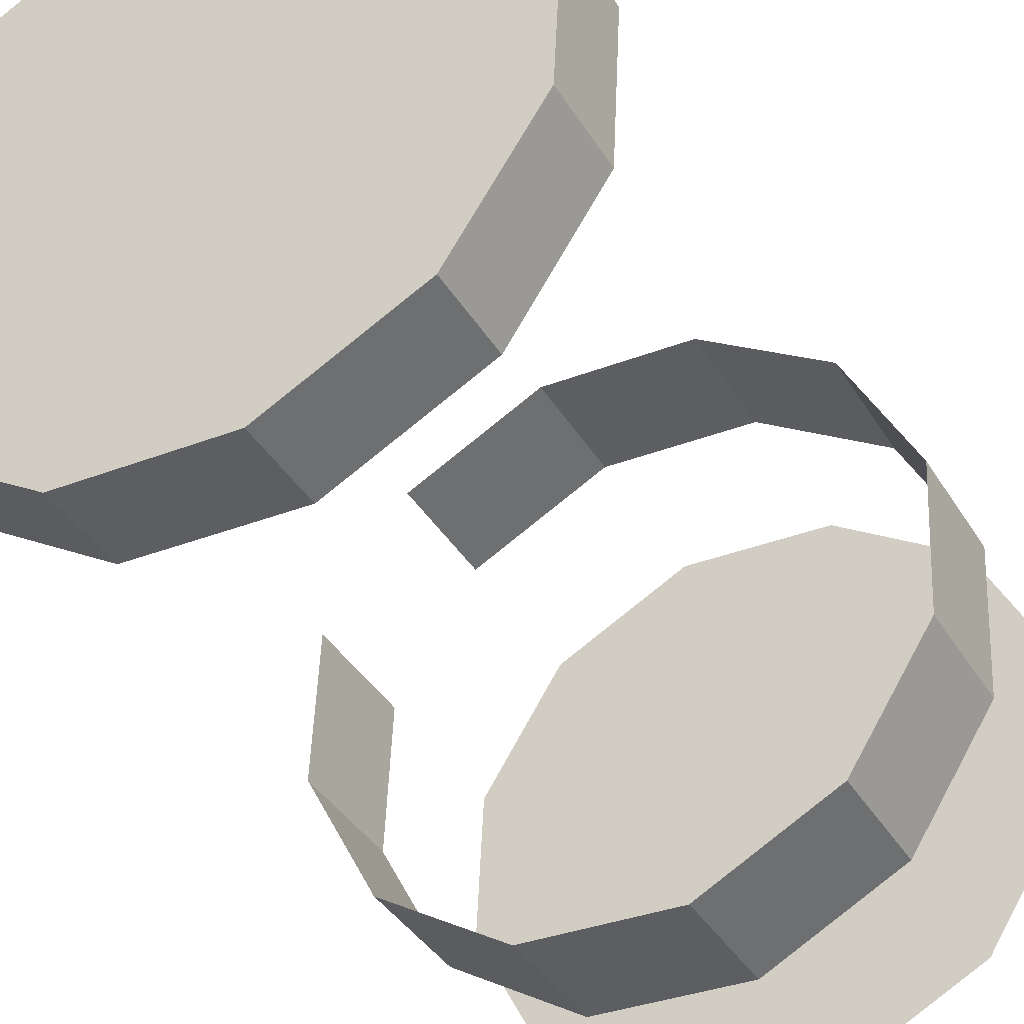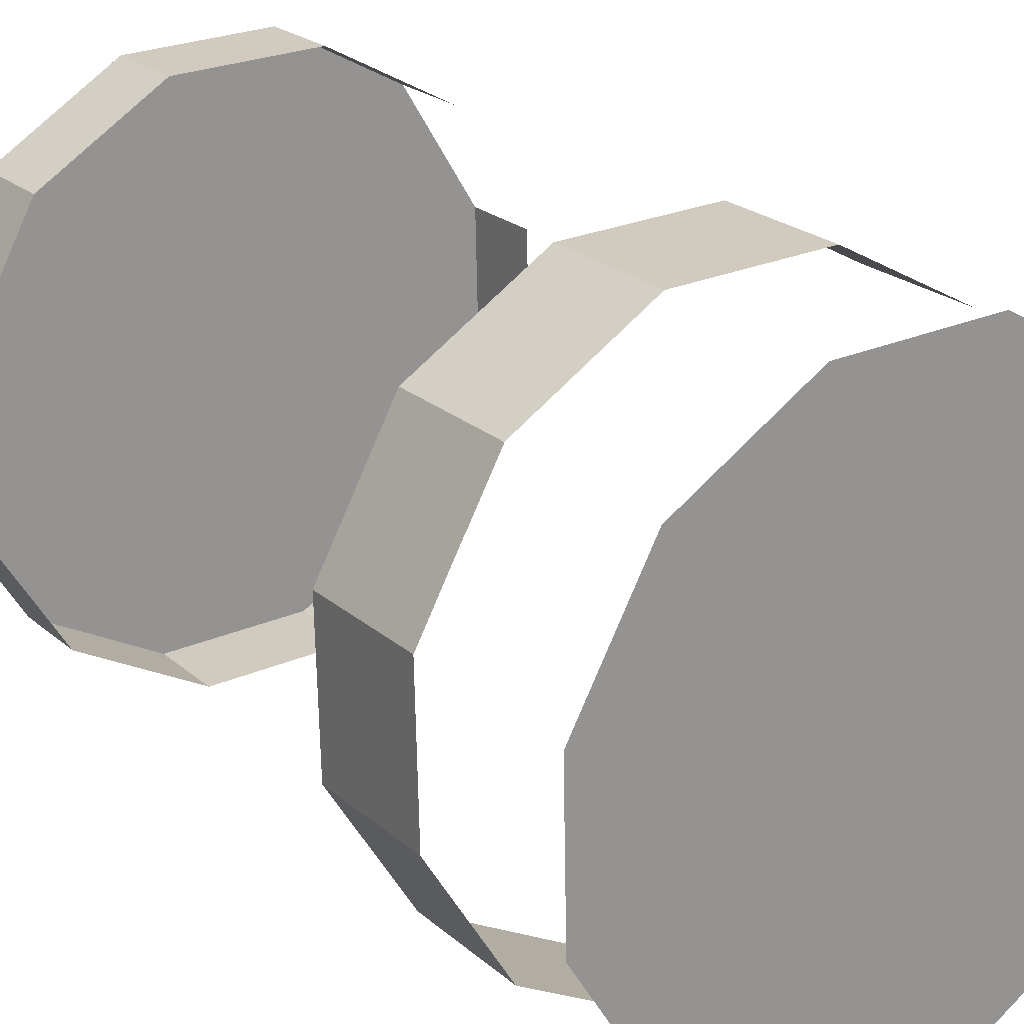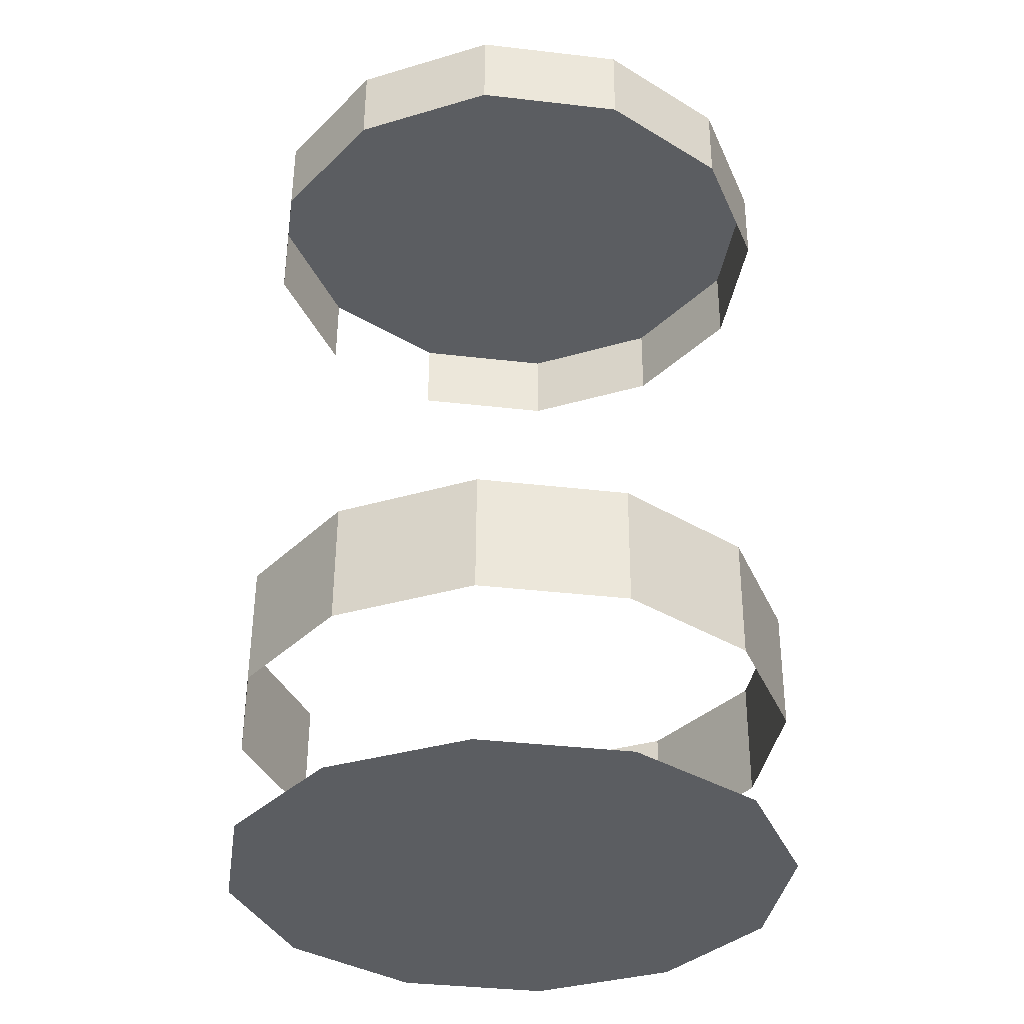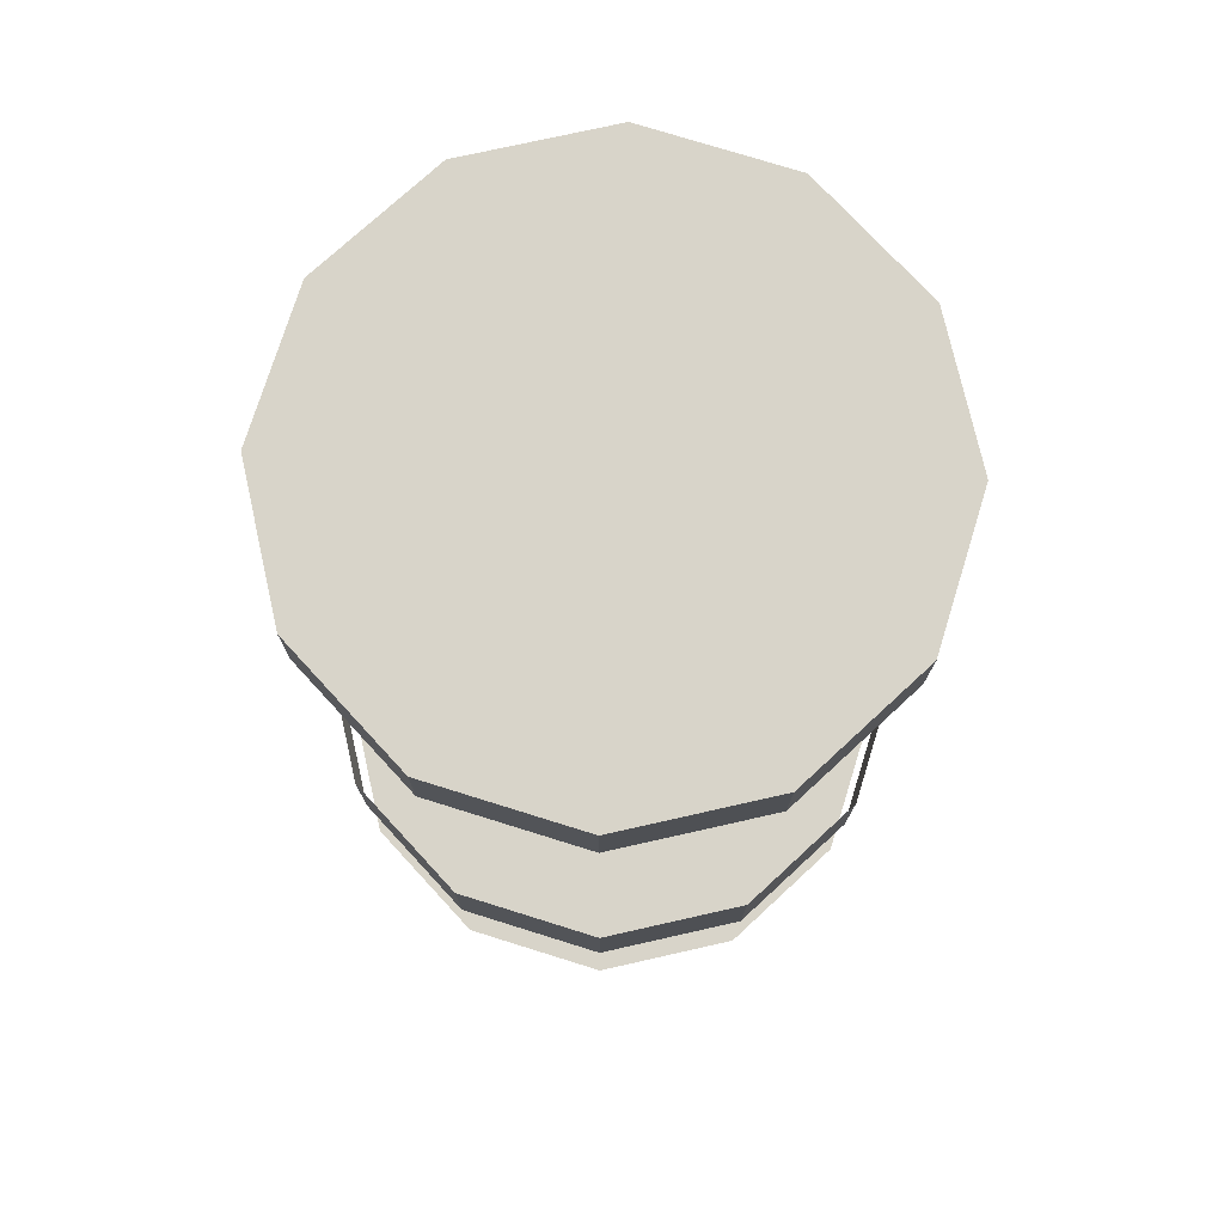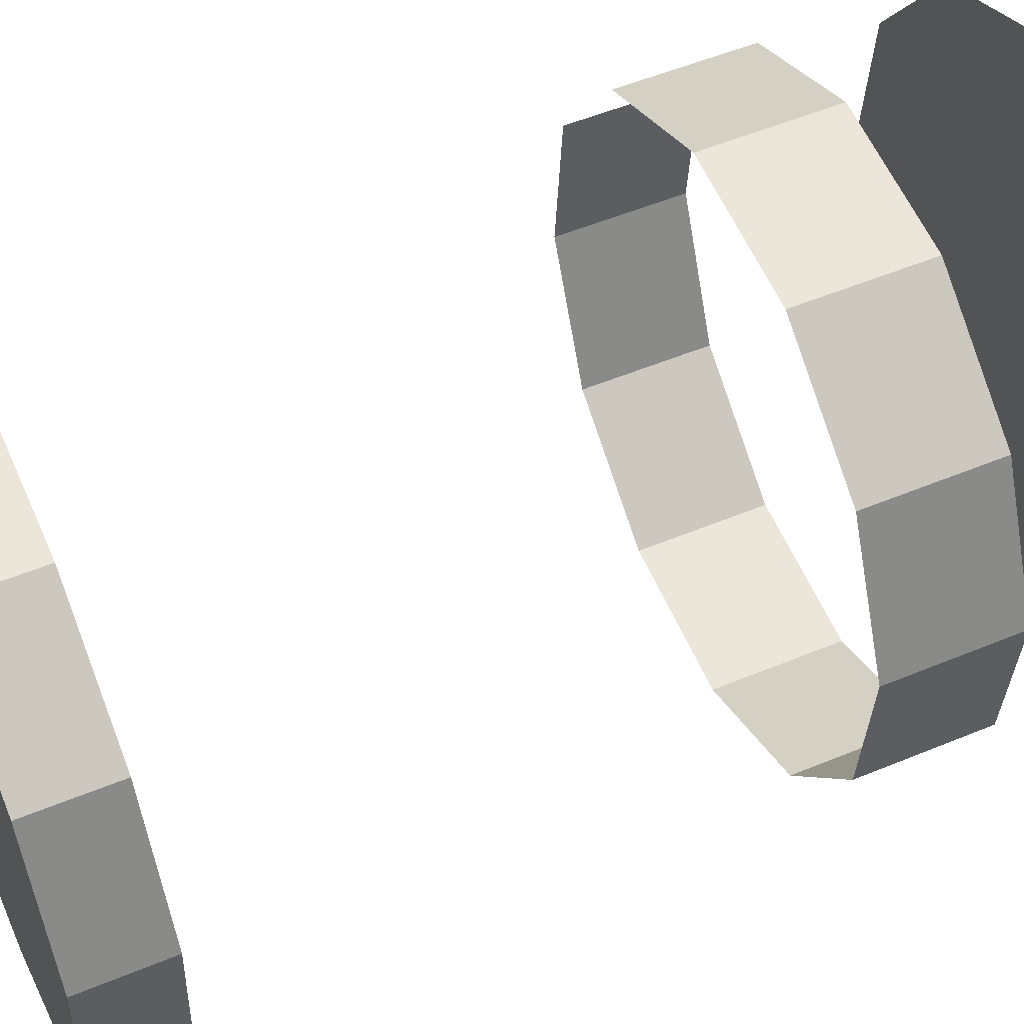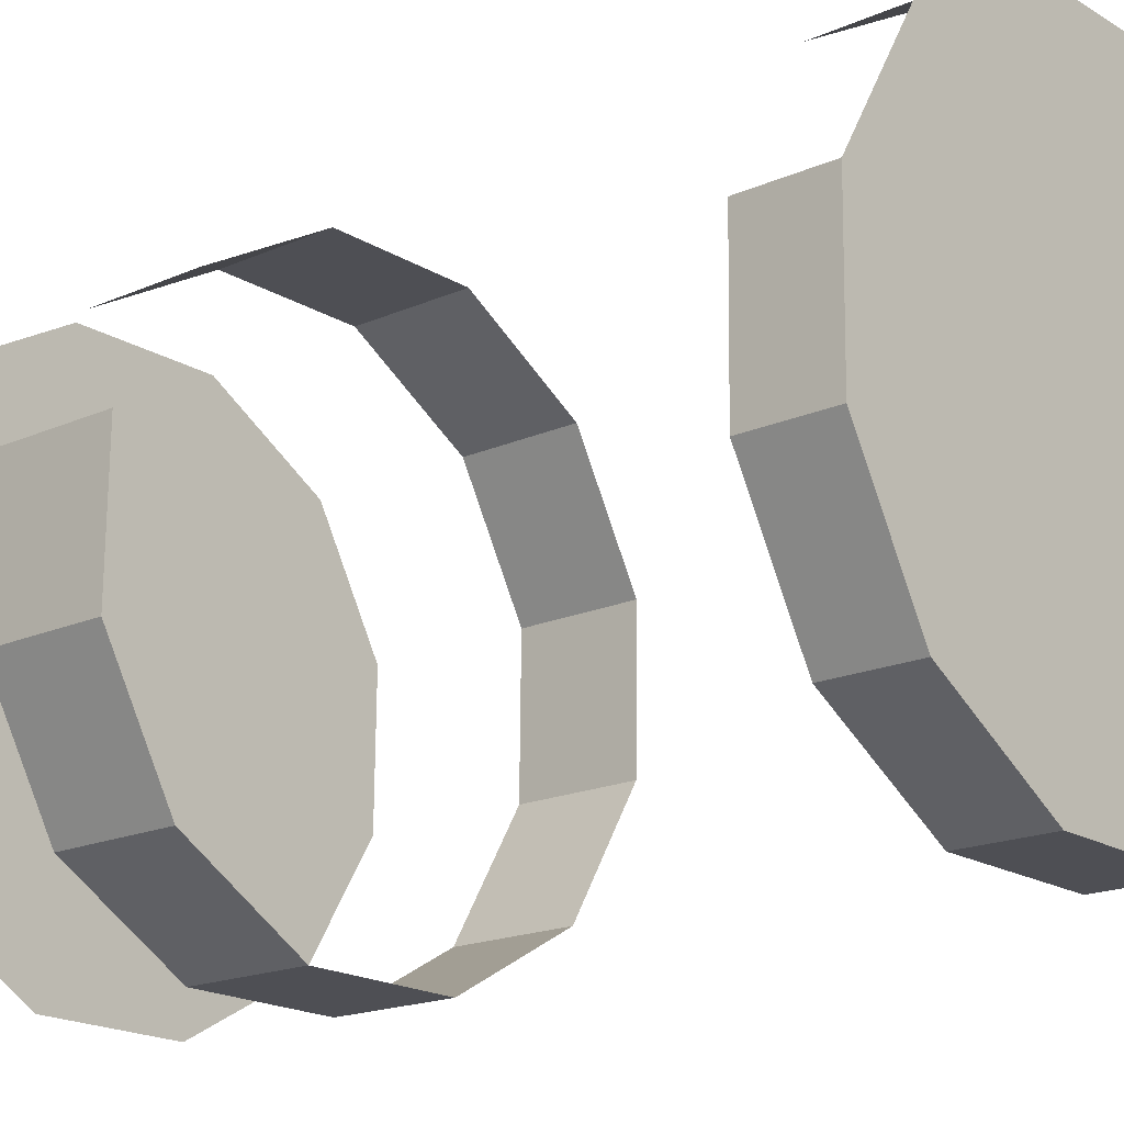
<metadata>
{"format":"obj","ext":"obj","renderer":"f3d","projection":"perspective","resolution":1024,"background":"white","views":[{"elev":-37.7,"azim":-151.7,"up":"+Z"},{"elev":21.4,"azim":-35.2,"up":"+Z"},{"elev":-34.2,"azim":-160.6,"up":"+Y"},{"elev":76.8,"azim":-164.9,"up":"+Y"},{"elev":56.8,"azim":-113.9,"up":"+Z"},{"elev":-15.9,"azim":131.0,"up":"+Z"}]}
</metadata>
<code>
v 2.904 -0.6307 -0.2956
v 2.926 -0.6316 -0.2549
v 2.926 -0.6698 -0.2557
v 2.904 -0.6689 -0.2965
v 2.904 -0.7198 -0.2976
v 2.926 -0.7207 -0.2568
v 2.924 -0.7217 -0.2107
v 2.899 -0.7225 -0.1717
v 2.858 -0.7229 -0.1502
v 2.812 -0.7228 -0.152
v 2.773 -0.7222 -0.1765
v 2.752 -0.7212 -0.2173
v 2.754 -0.7202 -0.2634
v 2.778 -0.7194 -0.3024
v 2.819 -0.719 -0.3239
v 2.865 -0.7191 -0.3221
v 2.926 -0.6316 -0.2549
v 2.924 -0.6326 -0.2088
v 2.924 -0.6708 -0.2096
v 2.926 -0.6698 -0.2557
v 2.899 -0.6334 -0.1698
v 2.859 -0.6338 -0.1483
v 2.858 -0.672 -0.1491
v 2.899 -0.6716 -0.1706
v 2.859 -0.6338 -0.1483
v 2.812 -0.6337 -0.15
v 2.812 -0.6719 -0.1509
v 2.858 -0.672 -0.1491
v 2.812 -0.6337 -0.15
v 2.773 -0.6331 -0.1746
v 2.773 -0.6713 -0.1754
v 2.812 -0.6719 -0.1509
v 2.773 -0.6331 -0.1746
v 2.752 -0.6321 -0.2154
v 2.752 -0.6703 -0.2162
v 2.773 -0.6713 -0.1754
v 2.752 -0.6321 -0.2154
v 2.754 -0.6311 -0.2614
v 2.754 -0.6693 -0.2623
v 2.752 -0.6703 -0.2162
v 2.754 -0.6311 -0.2614
v 2.778 -0.6303 -0.3004
v 2.778 -0.6685 -0.3013
v 2.754 -0.6693 -0.2623
v 2.778 -0.6303 -0.3004
v 2.819 -0.6299 -0.322
v 2.819 -0.6681 -0.3228
v 2.778 -0.6685 -0.3013
v 2.819 -0.6299 -0.322
v 2.865 -0.6301 -0.3202
v 2.865 -0.6682 -0.321
v 2.819 -0.6681 -0.3228
v 2.865 -0.6301 -0.3202
v 2.904 -0.6307 -0.2956
v 2.904 -0.6689 -0.2965
v 2.865 -0.6682 -0.321
v 2.905 -0.4398 -0.2915
v 2.926 -0.4408 -0.2507
v 2.926 -0.4662 -0.2512
v 2.904 -0.4653 -0.292
v 2.926 -0.4408 -0.2507
v 2.924 -0.4418 -0.2046
v 2.924 -0.4672 -0.2052
v 2.926 -0.4662 -0.2512
v 2.9 -0.4426 -0.1656
v 2.859 -0.443 -0.1441
v 2.859 -0.4684 -0.1446
v 2.9 -0.468 -0.1661
v 2.859 -0.443 -0.1441
v 2.813 -0.4428 -0.1458
v 2.813 -0.4683 -0.1464
v 2.859 -0.4684 -0.1446
v 2.813 -0.4428 -0.1458
v 2.774 -0.4422 -0.1704
v 2.774 -0.4677 -0.171
v 2.813 -0.4683 -0.1464
v 2.774 -0.4422 -0.1704
v 2.752 -0.4413 -0.2112
v 2.752 -0.4667 -0.2117
v 2.774 -0.4677 -0.171
v 2.752 -0.4413 -0.2112
v 2.754 -0.4403 -0.2572
v 2.754 -0.4657 -0.2578
v 2.752 -0.4667 -0.2117
v 2.754 -0.4403 -0.2572
v 2.779 -0.4395 -0.2963
v 2.779 -0.4649 -0.2968
v 2.754 -0.4657 -0.2578
v 2.779 -0.4395 -0.2963
v 2.819 -0.4391 -0.3178
v 2.819 -0.4645 -0.3183
v 2.779 -0.4649 -0.2968
v 2.819 -0.4391 -0.3178
v 2.866 -0.4392 -0.316
v 2.865 -0.4647 -0.3166
v 2.819 -0.4645 -0.3183
v 2.866 -0.4392 -0.316
v 2.905 -0.4398 -0.2915
v 2.904 -0.4653 -0.292
v 2.865 -0.4647 -0.3166
v 2.866 -0.4392 -0.316
v 2.819 -0.4391 -0.3178
v 2.779 -0.4395 -0.2963
v 2.754 -0.4403 -0.2572
v 2.752 -0.4413 -0.2112
v 2.774 -0.4422 -0.1704
v 2.813 -0.4428 -0.1458
v 2.859 -0.443 -0.1441
v 2.9 -0.4426 -0.1656
v 2.924 -0.4418 -0.2046
v 2.926 -0.4408 -0.2507
v 2.905 -0.4398 -0.2915
f 1 2 3
f 1 3 4
f 5 6 7
f 5 7 8
f 5 8 9
f 5 9 10
f 5 10 11
f 5 11 12
f 5 12 13
f 5 13 14
f 5 14 15
f 5 15 16
f 17 18 19
f 17 19 20
f 21 22 23
f 21 23 24
f 25 26 27
f 25 27 28
f 29 30 31
f 29 31 32
f 33 34 35
f 33 35 36
f 37 38 39
f 37 39 40
f 41 42 43
f 41 43 44
f 45 46 47
f 45 47 48
f 49 50 51
f 49 51 52
f 53 54 55
f 53 55 56
f 57 58 59
f 57 59 60
f 61 62 63
f 61 63 64
f 65 66 67
f 65 67 68
f 69 70 71
f 69 71 72
f 73 74 75
f 73 75 76
f 77 78 79
f 77 79 80
f 81 82 83
f 81 83 84
f 85 86 87
f 85 87 88
f 89 90 91
f 89 91 92
f 93 94 95
f 93 95 96
f 97 98 99
f 97 99 100
f 101 102 103
f 101 103 104
f 101 104 105
f 101 105 106
f 101 106 107
f 101 107 108
f 101 108 109
f 101 109 110
f 101 110 111
f 101 111 112

</code>
